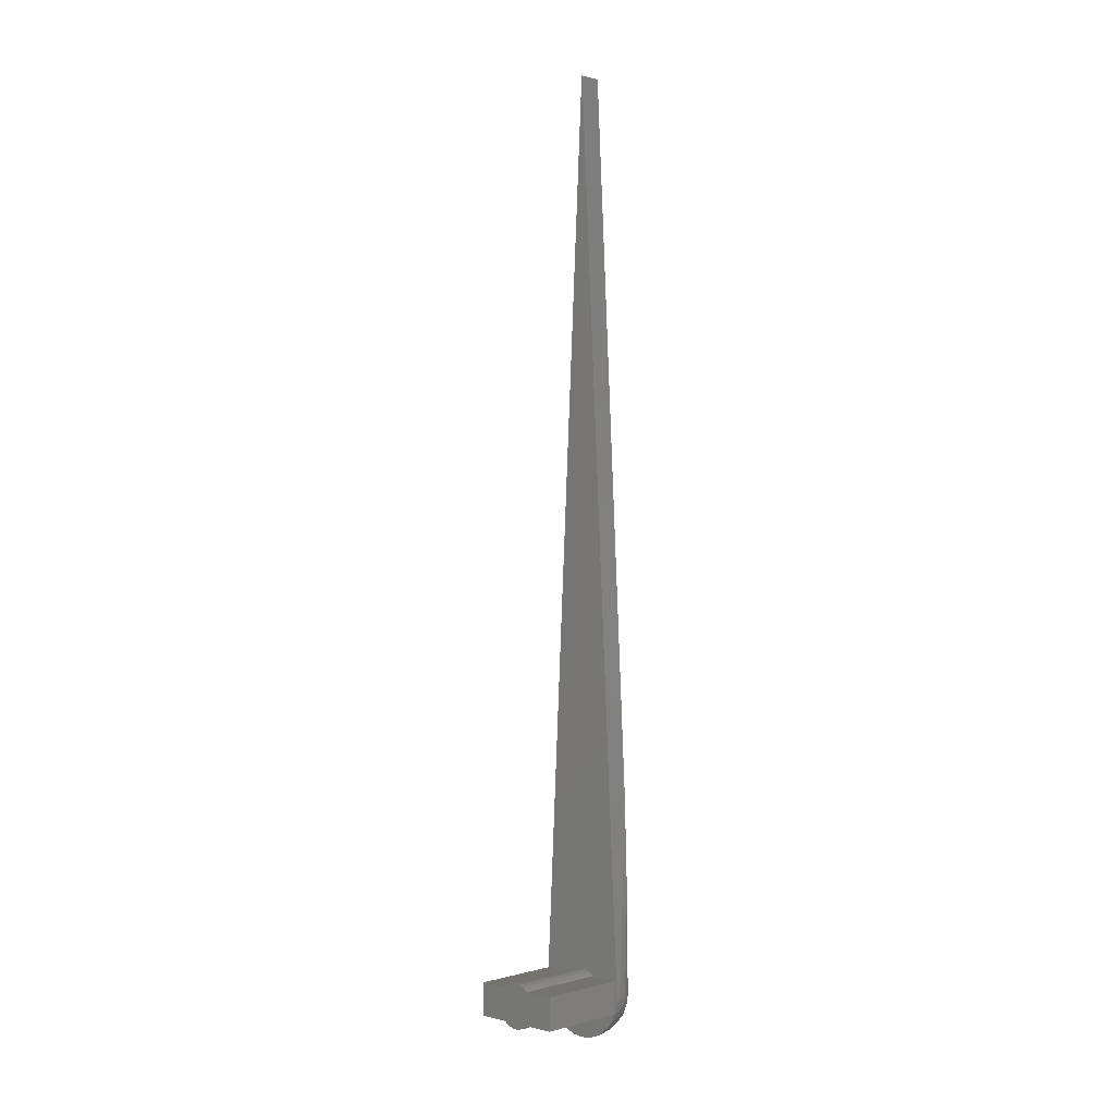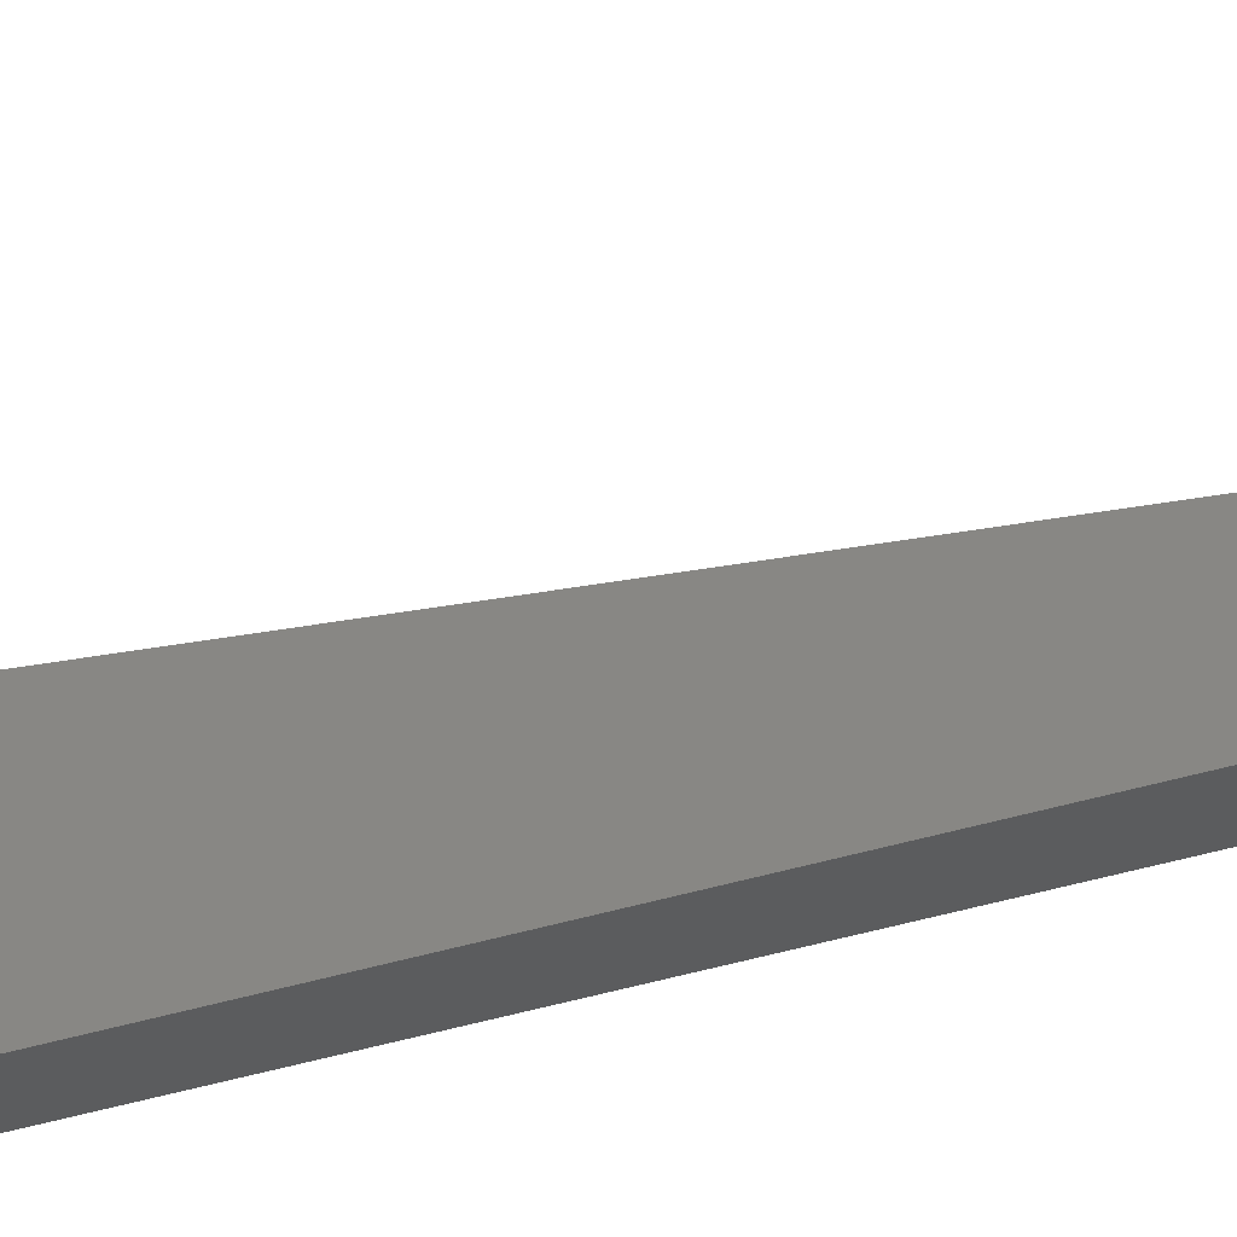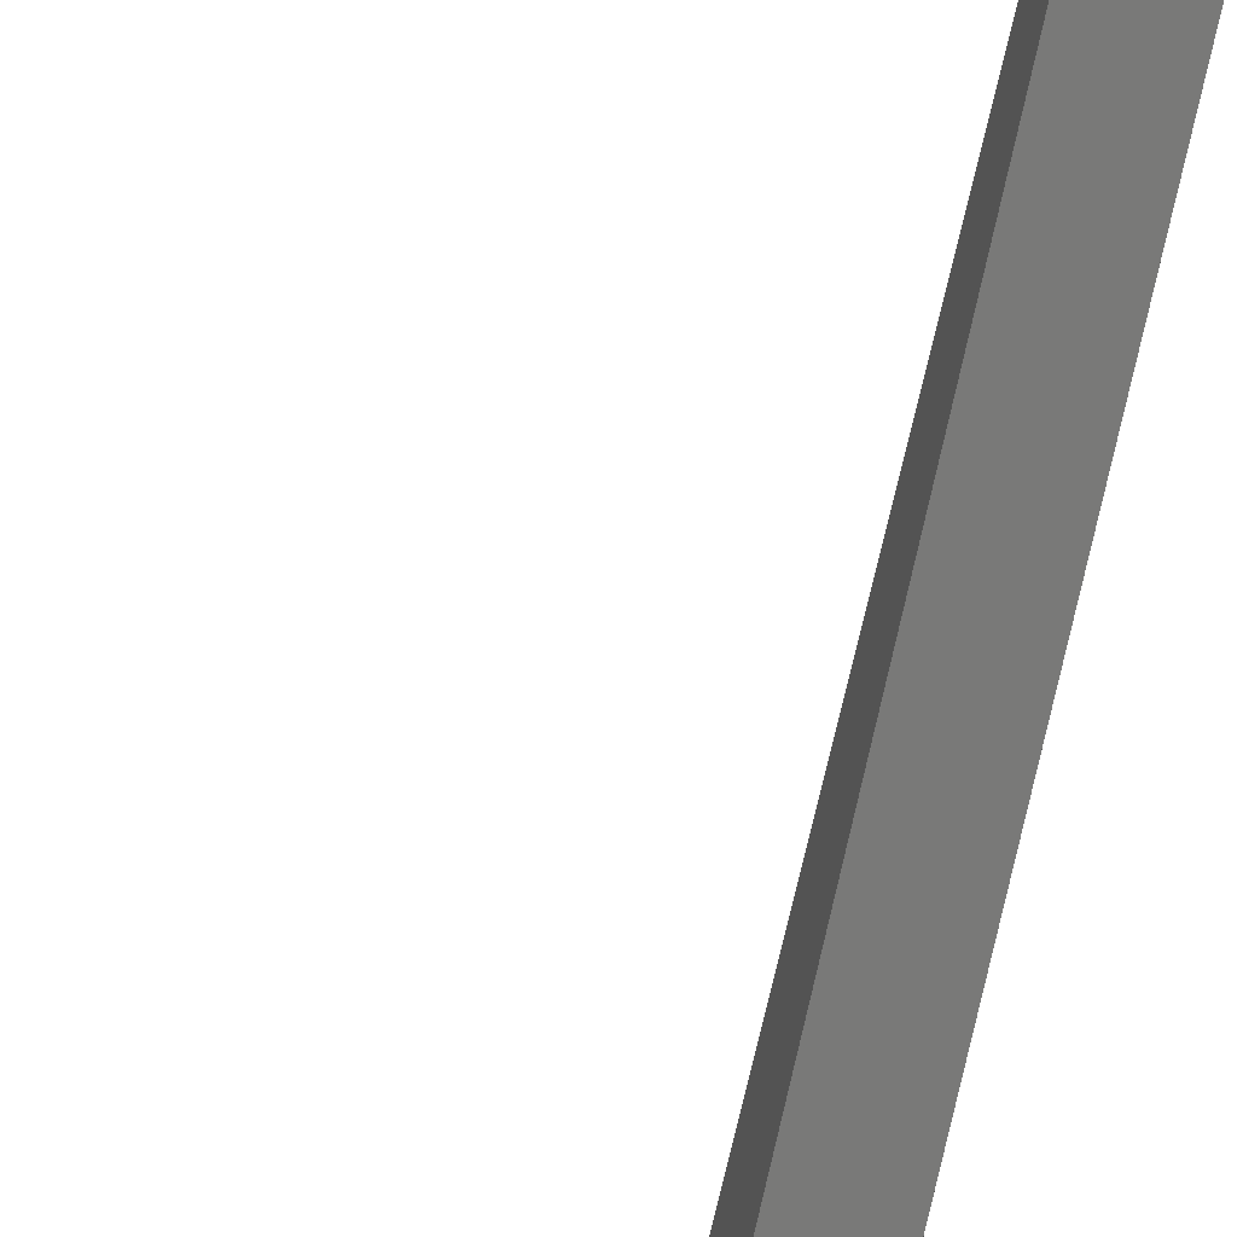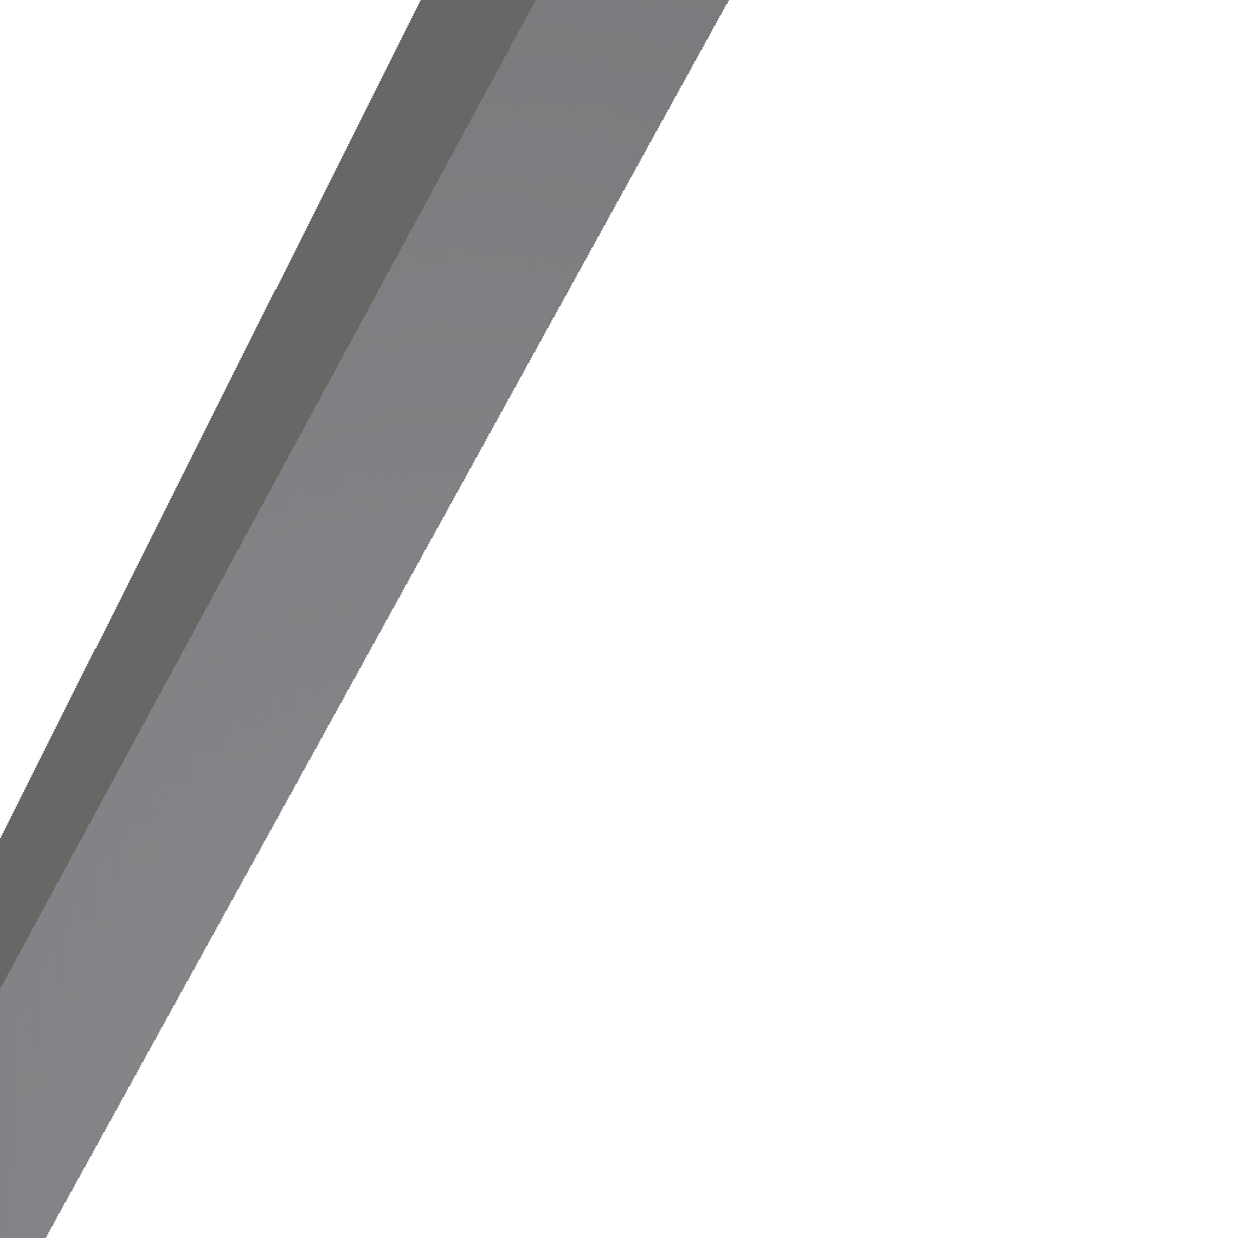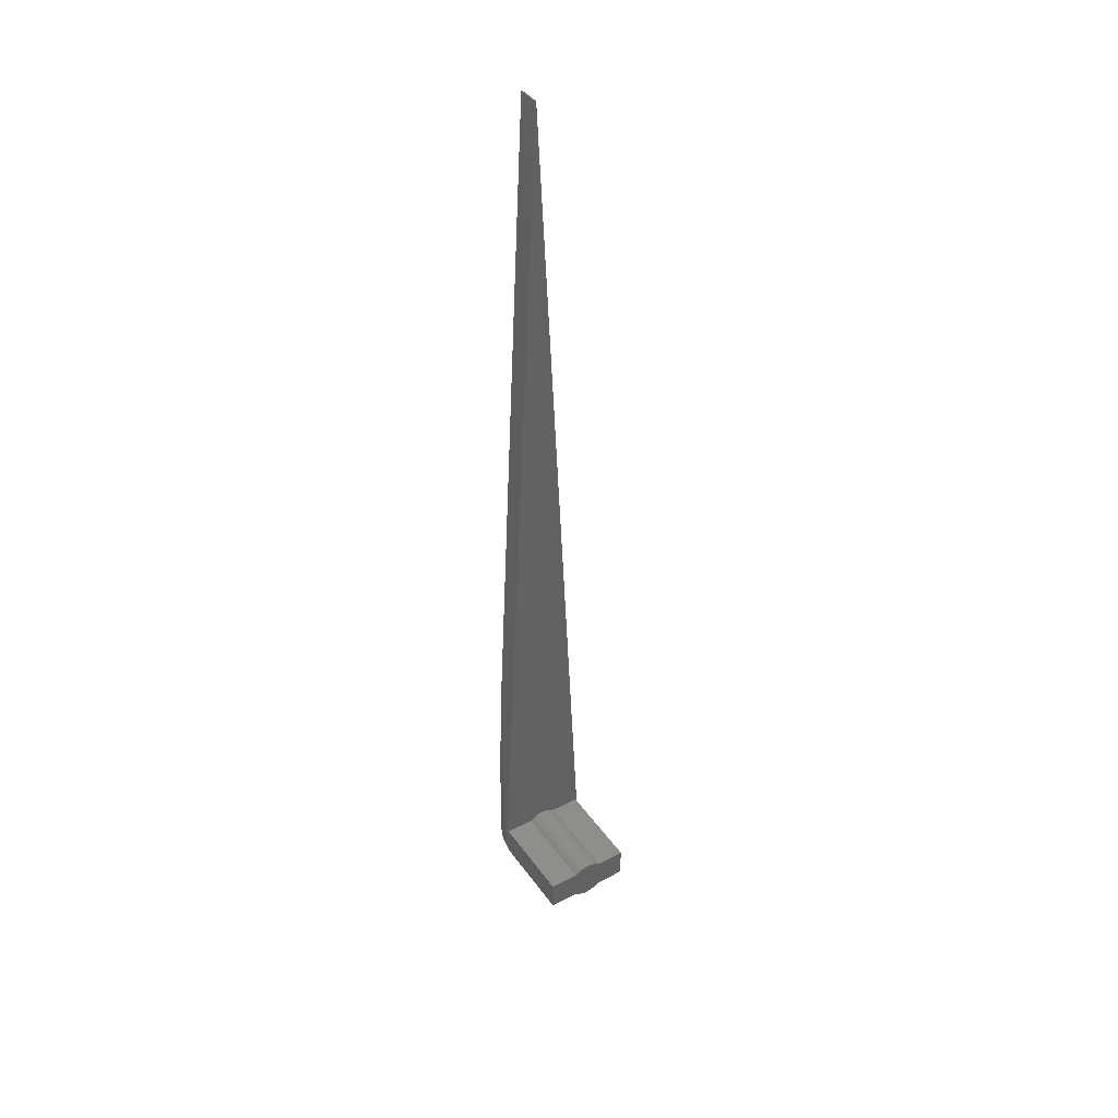
<metadata>
{"format":"stl","ext":"stl","renderer":"f3d","projection":"perspective","resolution":1024,"background":"white","views":[{"elev":0.5,"azim":133.6,"up":"+Y"},{"elev":-27.3,"azim":112.7,"up":"+Z"},{"elev":-69.2,"azim":167.5,"up":"+Z"},{"elev":-56.2,"azim":-24.3,"up":"+Z"},{"elev":41.6,"azim":57.5,"up":"+Y"}]}
</metadata>
<code>
# stl→obj: 218 verts, 440 faces
v -30 2.837 0.5971
v -42.3 2.9 1.2
v -30 2.9 1.2
v -42.3 2.837 0.5971
v -30 2.649 2.38
v -42.3 2.346 2.905
v -30 2.346 2.905
v -42.3 2.649 2.38
v -42.3 -2.9 1.2
v -30 -2.837 1.803
v -42.3 -2.837 1.803
v -30 -2.9 1.2
v -30 -2.649 2.38
v -42.3 -2.649 2.38
v -42.3 2.837 1.803
v -30 2.837 1.803
v -42.3 -2.346 -0.5046
v -30 -2.649 0.02046
v -42.3 -2.649 0.02046
v -30 -2.346 -0.5046
v -30 2.346 -0.5046
v -42.3 2.649 0.02046
v -30 2.649 0.02046
v -42.3 2.346 -0.5046
v -30 2.15 -0.7224
v -42.3 2.15 -0.7224
v -42.3 -2.837 0.5971
v -30 -2.837 0.5971
v -42.3 2.15 3.122
v -30 2.15 3.122
v -42.3 -2.346 2.905
v -30 -2.15 3.122
v -42.3 -2.15 3.122
v -30 -2.346 2.905
v -42.5 -1.903 7.097
v -42.5 -2.15 7.1
v -42.5 -1.889 7.1
v -42.5 -1.905 7.097
v -42.5 -2.15 6.987
v -42.5 -2.15 -4.7
v -42.5 -1.903 -4.697
v -42.5 -1.889 -4.7
v -42.5 -1.905 -4.697
v -42.5 -2.15 -4.587
v -42.3 -2.15 -0.7224
v -30 -2.15 -0.7224
v -42.3 -1.889 7.1
v -30 2.15 7.1
v -42.3 2.15 7.1
v -30 -2.15 7.1
v -30 -2.15 -4.7
v -42.3 -1.889 -4.7
v -30 2.15 -4.7
v -42.3 2.15 -4.7
v -42.3 -2.15 6.987
v -42.3 -2.15 -4.587
v -42.3 120 1.175
v -45.3 120 1.25
v -42.3 120 1.25
v -45.3 120 1.175
v -42.93 -0.1347 7.366
v -44.17 -0.3983 7.097
v -44.05 -0.7793 7.097
v -42.95 0 7.366
v -44.22 0 7.097
v -45.08 -3.083 -3.408
v -45.3 -3.332 -3.036
v -45.3 -2.834 -3.408
v -44.17 0.3983 7.097
v -42.73 -4.126 -3.408
v -43.26 -2.948 -4.169
v -42.62 -3.083 -4.169
v -43.85 -1.126 7.097
v -45.13 -1.261 6.569
v -44.81 -1.822 6.569
v -43.58 -1.424 7.097
v -44.37 -2.304 6.569
v -43.26 -1.659 7.097
v -45.3 -1.206 6.465
v -45.3 -1.336 6.436
v -45.3 -5.196 2.688
v -44.05 -5.387 3.722
v -45.13 -4.905 3.722
v -45.3 -5.255 2.52
v -45.3 -0.6479 -4.183
v -44.17 -0.3983 -4.697
v -44.05 -0.7793 -4.697
v -45.3 -0.6377 -4.184
v -42.89 -1.822 -4.697
v -43.26 -1.659 -4.697
v -42.62 -0.5613 -4.966
v -42.62 -0.5613 7.366
v -42.89 -1.822 7.097
v -45.3 12.9 6.468
v -45.3 0 6.614
v -42.82 -0.3809 7.366
v -42.93 -6.031 -0.08905
v -44.17 -5.768 -0.08905
v -42.89 -5.633 -1.322
v -44.05 -5.387 -1.322
v -44.81 -4.344 -2.444
v -45.3 -4.528 -1.681
v -45.3 -3.986 -2.444
v -45.13 -4.905 -1.322
v -42.95 0 -4.966
v -44.17 0.3983 -4.697
v -42.93 0.1347 -4.966
v -42.73 -0.4816 -4.966
v -43.85 -1.126 -4.697
v -42.82 -0.3809 -4.966
v -45.3 26.19 6.047
v -42.73 0.4816 7.366
v -45.3 27 6.009
v -42.82 0.3809 7.366
v -45.3 13.7 6.446
v -42.62 0.5613 7.366
v -45.3 27.93 5.964
v -42.93 0.1347 7.366
v -45.3 25.09 6.093
v -45.3 -0.6259 6.585
v -45.3 29.99 -3.457
v -42.3 0.6445 -4.966
v -42.37 0.6445 -4.966
v -42.62 -3.083 6.569
v -42.3 -4.126 5.808
v -42.3 -3.083 6.569
v -42.73 -4.126 5.808
v -42.89 -0.2636 7.366
v -42.89 0.2636 7.366
v -45.3 25.54 6.075
v -42.93 -6.031 2.489
v -44.17 -5.768 2.489
v -42.95 -6.166 1.2
v -43.85 -4.77 4.844
v -42.82 -4.988 4.844
v -43.85 -4.77 -2.444
v -44.37 -3.593 -3.408
v -43.58 -3.946 -3.408
v -44.22 -5.897 1.2
v -45.3 -5.414 1.2
v -45.3 -5.271 -0.0518
v -45.13 -1.261 -4.169
v -45.3 -1.206 -4.065
v -45.3 -0.7438 -4.169
v -42.82 -4.988 -2.444
v -44.37 -2.304 -4.169
v -43.58 -1.424 -4.697
v -43.26 -2.948 6.569
v -44.81 -4.344 4.844
v -42.3 -5.633 3.722
v -42.89 -5.633 3.722
v -42.3 -4.988 4.844
v -45.3 -5.266 -0.08905
v -45.3 27.01 -3.603
v -42.62 0.5613 -4.966
v -42.73 0.4816 -4.966
v -45.3 27.94 -3.559
v -45.3 13.7 -4.044
v -45.3 25.1 -3.688
v -45.3 -5.196 -0.2876
v -45.3 -4.783 -1.322
v -45.3 -5.255 -0.1201
v -43.85 -2.685 -4.169
v -45.3 12.91 -4.065
v -44.22 0 -4.697
v -45.3 -1.336 -4.036
v -45.3 -0.6259 -4.185
v -42.73 -0.4816 7.366
v -45.3 -0.7438 6.569
v -45.3 -0.6479 6.583
v -45.3 -2.834 5.808
v -45.3 -3.332 5.436
v -45.08 -3.083 5.808
v -42.93 -0.1347 -4.966
v -42.3 -6.031 2.489
v -45.3 -4.528 4.081
v -45.3 -3.986 4.844
v -45.3 -5.271 2.452
v -45.3 -5.266 2.489
v -42.3 -6.166 1.2
v -42.3 -5.633 -1.322
v -42.3 -4.988 -2.444
v -45.3 -1.638 -3.925
v -45.3 -2.401 -3.619
v -45.3 28.94 5.915
v -42.37 0.6445 7.366
v -45.3 29.98 5.863
v -42.5 0.6164 7.366
v -45.3 -0.6377 6.584
v -44.37 -3.593 5.808
v -45.3 -3.69 5.112
v -42.3 -6.031 -0.08905
v -42.3 -3.083 -4.169
v -45.3 -3.69 -2.712
v -44.81 -1.822 -4.169
v -45.3 -2.18 -3.727
v -45.3 0 -4.214
v -42.89 -0.2636 -4.966
v -42.5 -0.6164 7.366
v -45.3 -1.638 6.325
v -45.3 -2.18 6.127
v -43.58 -3.946 5.808
v -45.3 -2.401 6.019
v -42.5 -0.6164 -4.966
v -42.3 -4.126 -3.408
v -42.3 -0.6445 -4.966
v -42.37 -0.6445 -4.966
v -42.5 0.6164 -4.966
v -42.82 0.3809 -4.966
v -42.89 0.2636 -4.966
v -42.3 0.6445 7.366
v -43.85 -2.685 6.569
v -45.3 -4.783 3.722
v -42.37 -0.6445 7.366
v -42.3 -0.6445 7.366
v -45.3 26.2 -3.641
v -45.3 25.55 -3.67
v -45.3 28.95 -3.509
f 1 2 3
f 2 1 4
f 5 6 7
f 6 5 8
f 9 10 11
f 10 9 12
f 11 13 14
f 13 11 10
f 3 15 16
f 15 3 2
f 17 18 19
f 18 17 20
f 21 22 23
f 22 21 24
f 16 8 5
f 8 16 15
f 25 24 21
f 24 25 26
f 23 4 1
f 4 23 22
f 27 12 9
f 12 27 28
f 7 29 30
f 29 7 6
f 31 32 33
f 32 31 34
f 35 36 37
f 38 36 35
f 36 38 39
f 40 41 42
f 40 43 41
f 43 40 44
f 45 20 17
f 20 45 46
f 19 28 27
f 28 19 18
f 14 34 31
f 34 14 13
f 47 48 49
f 48 47 50
f 36 47 37
f 47 36 50
f 36 37 37
f 51 52 53
f 40 52 51
f 52 40 42
f 42 40 42
f 53 52 54
f 30 49 48
f 49 30 29
f 53 26 25
f 26 53 54
f 55 36 39
f 36 55 50
f 33 50 55
f 50 33 32
f 44 40 56
f 56 46 45
f 51 56 40
f 56 51 46
f 13 32 34
f 10 32 13
f 32 10 46
f 46 18 20
f 28 46 10
f 46 28 18
f 28 10 12
f 32 30 48
f 30 32 25
f 32 48 50
f 46 25 32
f 25 46 53
f 53 46 51
f 16 1 3
f 30 16 5
f 16 30 1
f 30 5 7
f 25 1 30
f 1 25 23
f 23 25 21
f 57 58 59
f 58 57 60
f 61 62 63
f 64 65 62
f 64 62 61
f 66 67 68
f 69 65 64
f 70 71 72
f 73 74 75
f 76 77 78
f 79 80 74
f 81 82 83
f 82 81 84
f 85 86 87
f 86 85 88
f 89 90 91
f 92 78 93
f 94 95 65
f 96 63 73
f 97 98 99
f 99 98 100
f 101 102 103
f 102 101 104
f 105 106 107
f 108 109 110
f 111 112 113
f 112 111 114
f 94 69 115
f 69 94 65
f 113 116 117
f 116 113 112
f 115 118 119
f 118 115 69
f 95 120 65
f 121 122 123
f 122 121 57
f 57 121 60
f 124 125 126
f 125 124 127
f 61 63 128
f 119 129 130
f 129 119 118
f 128 63 96
f 131 132 133
f 127 134 135
f 136 101 137
f 72 71 43
f 136 137 138
f 139 140 141
f 70 138 71
f 142 143 144
f 145 100 136
f 90 146 147
f 93 148 38
f 118 69 64
f 130 114 111
f 114 130 129
f 92 76 78
f 149 83 82
f 150 135 151
f 135 150 152
f 98 141 153
f 141 98 139
f 154 155 156
f 155 154 157
f 158 107 106
f 107 158 159
f 104 160 161
f 162 98 153
f 98 162 100
f 71 137 163
f 164 106 165
f 106 164 158
f 142 166 143
f 163 137 146
f 137 66 146
f 167 86 88
f 86 167 165
f 163 146 90
f 96 73 168
f 169 63 170
f 63 169 74
f 63 74 73
f 169 79 74
f 171 172 173
f 87 86 174
f 175 151 131
f 151 175 150
f 151 132 131
f 176 149 177
f 149 176 83
f 133 98 97
f 178 132 179
f 132 178 139
f 132 139 133
f 178 140 139
f 133 139 98
f 180 131 133
f 131 180 175
f 100 160 104
f 160 100 162
f 100 104 101
f 138 137 71
f 70 136 138
f 145 181 99
f 181 145 182
f 104 161 102
f 142 183 166
f 68 146 66
f 146 68 184
f 109 142 87
f 71 163 90
f 105 165 106
f 144 87 142
f 87 144 85
f 185 186 187
f 186 185 188
f 170 62 189
f 62 170 63
f 120 62 65
f 62 120 189
f 77 173 190
f 172 190 173
f 190 172 191
f 152 127 135
f 127 152 125
f 135 82 151
f 134 82 135
f 97 180 133
f 180 97 192
f 99 192 97
f 192 99 181
f 100 101 136
f 193 44 56
f 44 43 43
f 44 72 43
f 72 44 193
f 99 100 145
f 145 136 70
f 194 66 137
f 66 194 67
f 103 137 101
f 137 103 194
f 184 195 146
f 195 184 196
f 183 195 196
f 195 183 142
f 165 167 197
f 165 197 164
f 110 87 198
f 109 87 110
f 38 38 39
f 39 126 55
f 39 124 126
f 124 39 38
f 199 93 38
f 200 75 74
f 75 200 201
f 148 202 127
f 203 173 77
f 173 203 171
f 80 200 74
f 134 149 82
f 191 149 190
f 149 191 177
f 82 132 151
f 132 84 179
f 84 132 82
f 147 146 109
f 147 109 108
f 204 89 91
f 70 182 145
f 182 70 205
f 174 86 105
f 205 72 193
f 72 205 70
f 90 147 91
f 86 165 105
f 204 206 207
f 91 206 204
f 206 91 122
f 122 208 123
f 155 122 91
f 122 155 208
f 108 155 91
f 108 156 155
f 110 156 108
f 110 209 156
f 198 209 110
f 198 210 209
f 174 210 198
f 174 107 210
f 107 174 105
f 91 147 108
f 43 43 41
f 52 207 206
f 207 52 42
f 117 188 185
f 188 117 116
f 187 211 59
f 187 59 58
f 211 187 186
f 38 148 124
f 124 148 127
f 78 212 148
f 73 77 76
f 190 149 134
f 148 190 202
f 176 213 83
f 213 81 83
f 43 71 89
f 89 71 90
f 198 87 174
f 146 195 109
f 195 142 109
f 41 43 42
f 42 207 42
f 42 204 207
f 204 42 43
f 43 89 204
f 92 93 199
f 214 47 215
f 47 214 37
f 35 38 38
f 78 77 212
f 78 148 93
f 201 77 75
f 77 201 203
f 73 75 77
f 202 190 134
f 202 134 127
f 77 190 212
f 212 190 148
f 216 156 209
f 156 216 154
f 159 210 107
f 210 159 217
f 217 209 210
f 209 217 216
f 157 208 155
f 208 157 218
f 218 123 208
f 123 218 121
f 214 37 37
f 199 37 214
f 38 37 199
f 37 38 35
f 168 76 92
f 168 73 76
f 188 211 186
f 116 211 188
f 211 116 215
f 215 199 214
f 92 215 116
f 215 92 199
f 112 92 116
f 112 168 92
f 114 168 112
f 114 96 168
f 129 96 114
f 129 128 96
f 118 128 129
f 118 61 128
f 61 118 64
f 59 15 2
f 49 15 59
f 15 49 8
f 8 49 6
f 211 49 59
f 47 211 215
f 211 47 49
f 4 59 2
f 54 59 4
f 54 4 22
f 54 22 24
f 54 24 26
f 59 54 57
f 54 122 57
f 52 122 54
f 122 52 206
f 6 49 29
f 126 33 55
f 125 33 126
f 152 33 125
f 150 31 152
f 33 152 31
f 182 45 17
f 181 17 19
f 181 19 27
f 45 193 56
f 192 27 9
f 31 150 14
f 14 150 11
f 45 205 193
f 175 11 150
f 45 182 205
f 11 175 9
f 17 181 182
f 180 9 175
f 27 192 181
f 9 180 192
f 121 58 60
f 121 187 58
f 218 187 121
f 218 185 187
f 157 185 218
f 157 117 185
f 154 117 157
f 154 113 117
f 216 113 154
f 216 111 113
f 217 111 216
f 217 130 111
f 159 130 217
f 159 119 130
f 158 119 159
f 158 115 119
f 164 115 158
f 164 94 115
f 197 94 164
f 197 95 94
f 143 197 167
f 197 183 95
f 85 167 88
f 200 95 183
f 144 167 85
f 79 95 200
f 167 144 143
f 197 143 183
f 95 79 120
f 120 169 170
f 183 143 166
f 169 120 79
f 120 170 189
f 79 200 80
f 184 183 196
f 183 184 200
f 203 200 184
f 200 203 201
f 67 184 68
f 194 184 67
f 184 194 203
f 203 172 171
f 191 203 194
f 203 191 172
f 102 194 103
f 194 102 191
f 176 191 102
f 191 176 177
f 160 102 161
f 102 160 176
f 81 176 160
f 176 81 213
f 141 160 162
f 140 160 141
f 141 162 153
f 160 140 81
f 81 178 84
f 84 178 179
f 81 140 178

</code>
